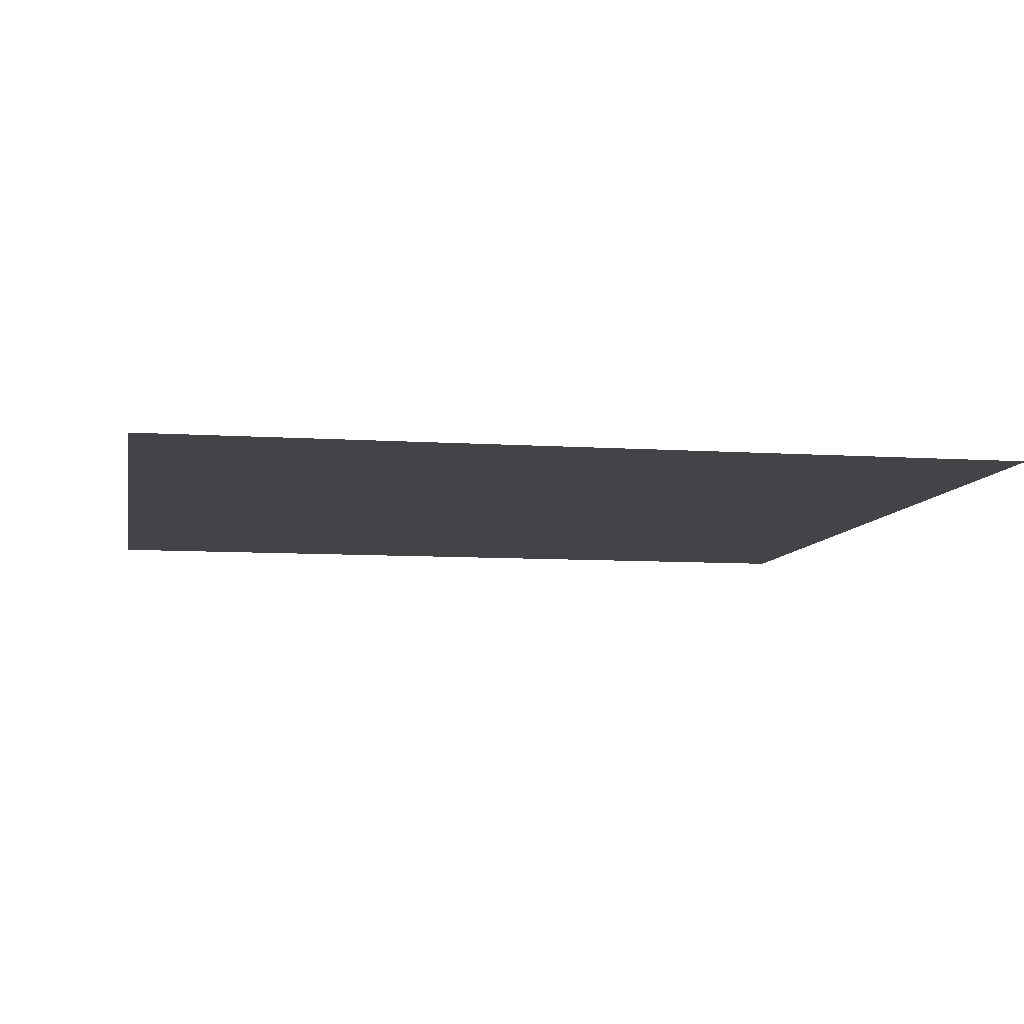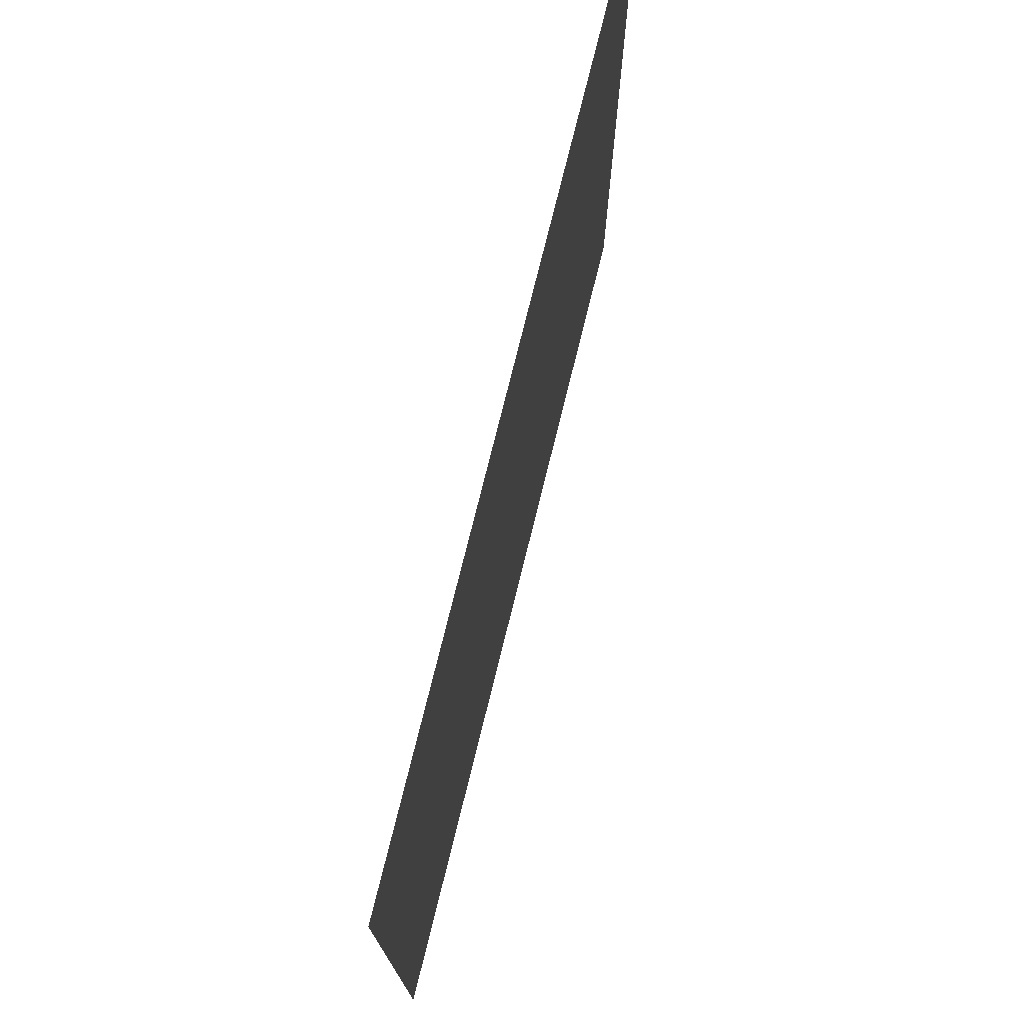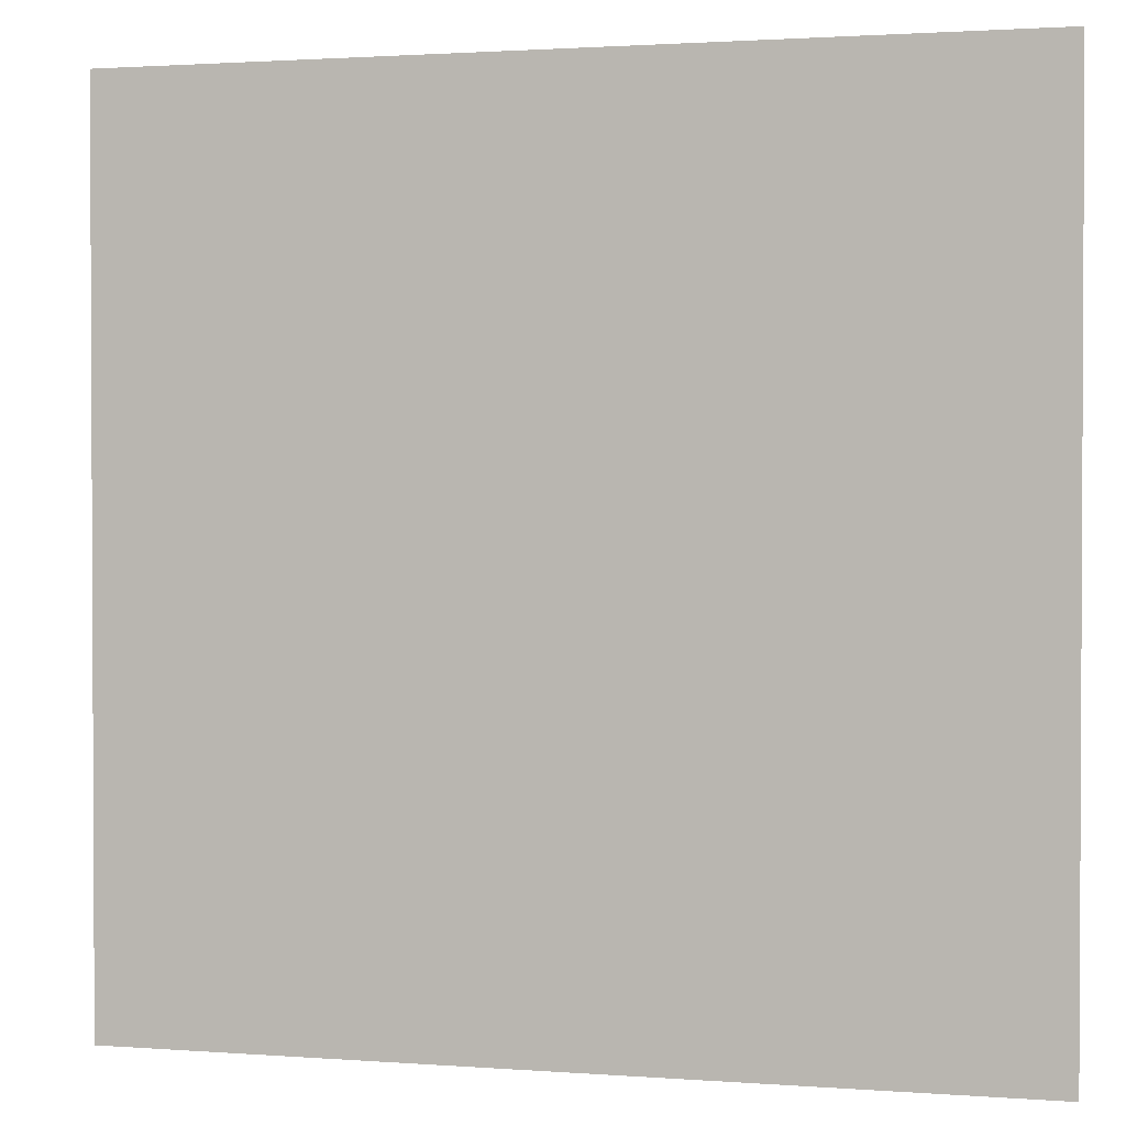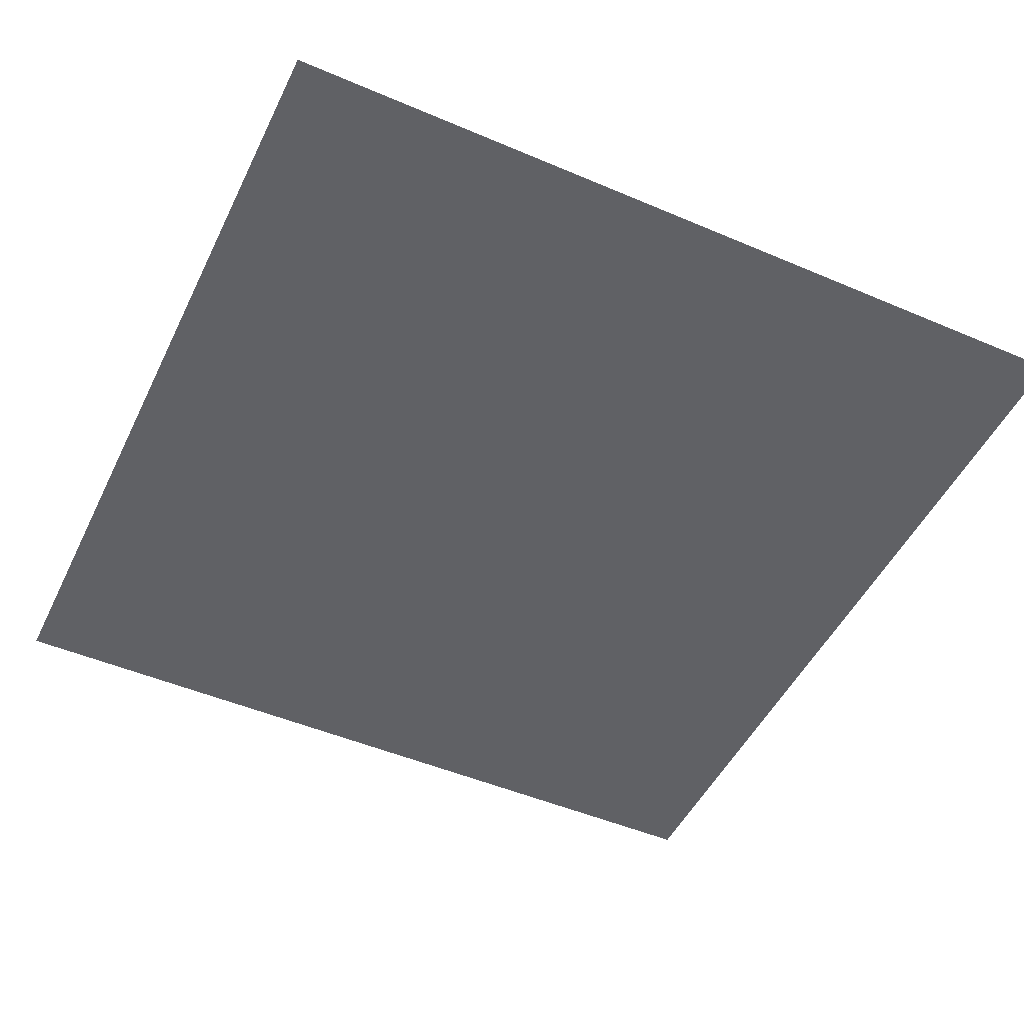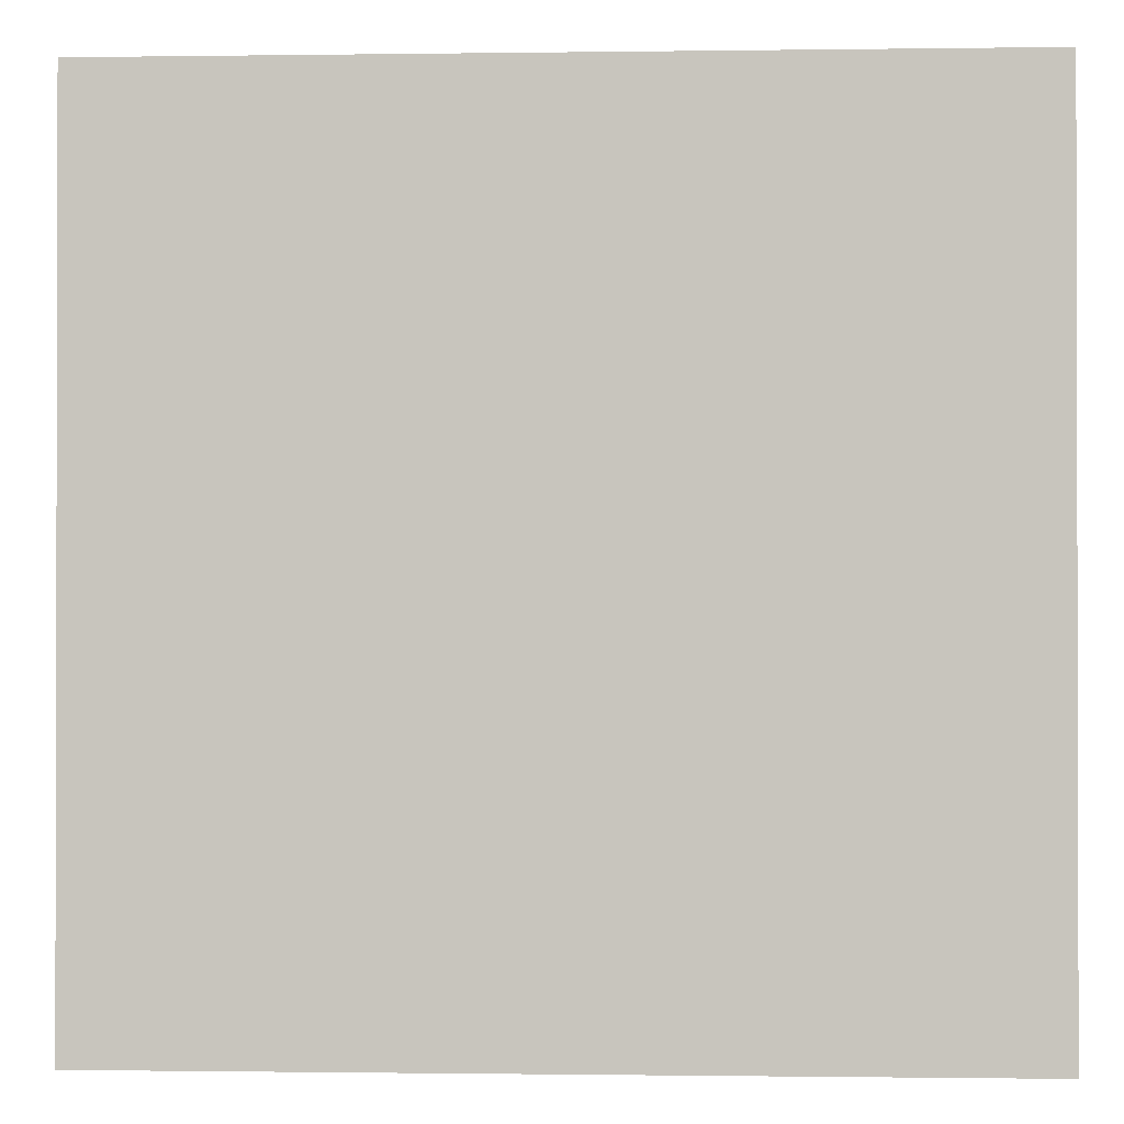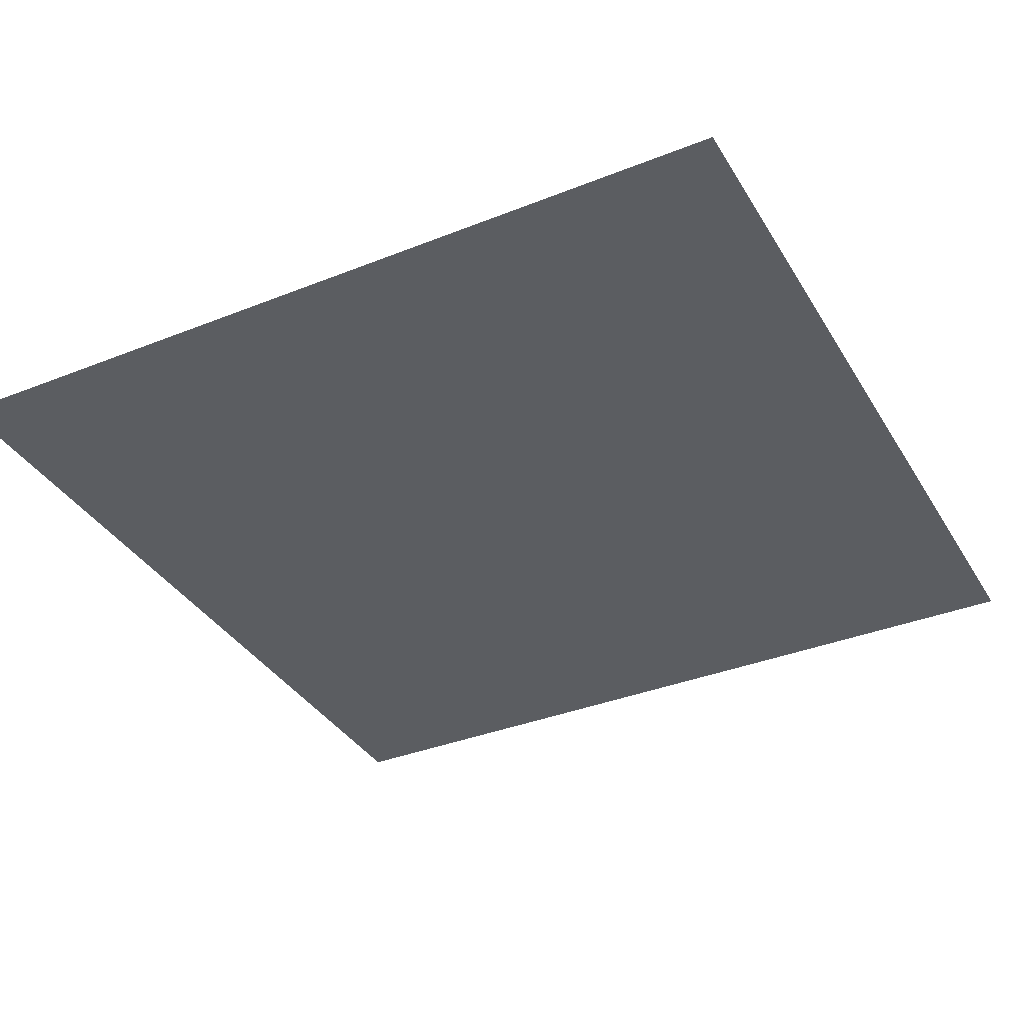
<metadata>
{"format":"obj","ext":"obj","renderer":"f3d","projection":"perspective","resolution":1024,"background":"white","views":[{"elev":-8.2,"azim":169.6,"up":"+Y"},{"elev":75.7,"azim":-76.1,"up":"+Z"},{"elev":1.6,"azim":15.4,"up":"+Z"},{"elev":-49.1,"azim":-115.3,"up":"+Y"},{"elev":-0.8,"azim":3.0,"up":"+Z"},{"elev":-36.1,"azim":-152.5,"up":"+Y"}]}
</metadata>
<code>
o 6ValenceBigger
v -1 0 1
v 1 0 1
v -1 0 -1
v 1 0 -1
v 2 0 0
v 0 0 0
v 0 0 2
v 2 0 2
v 0 0 -2
v 2 0 -2
v -2 0 0
v -2 0 2
v -2 0 -2
f 13 3 9
f 1 2 6
f 5 6 2
f 6 5 4
f 6 4 3
f 4 9 10
f 1 11 12
f 4 5 10
f 5 2 8
f 2 7 8
f 6 3 1
f 1 3 11
f 3 13 11
f 4 9 3
f 1 7 2
f 1 12 7

</code>
